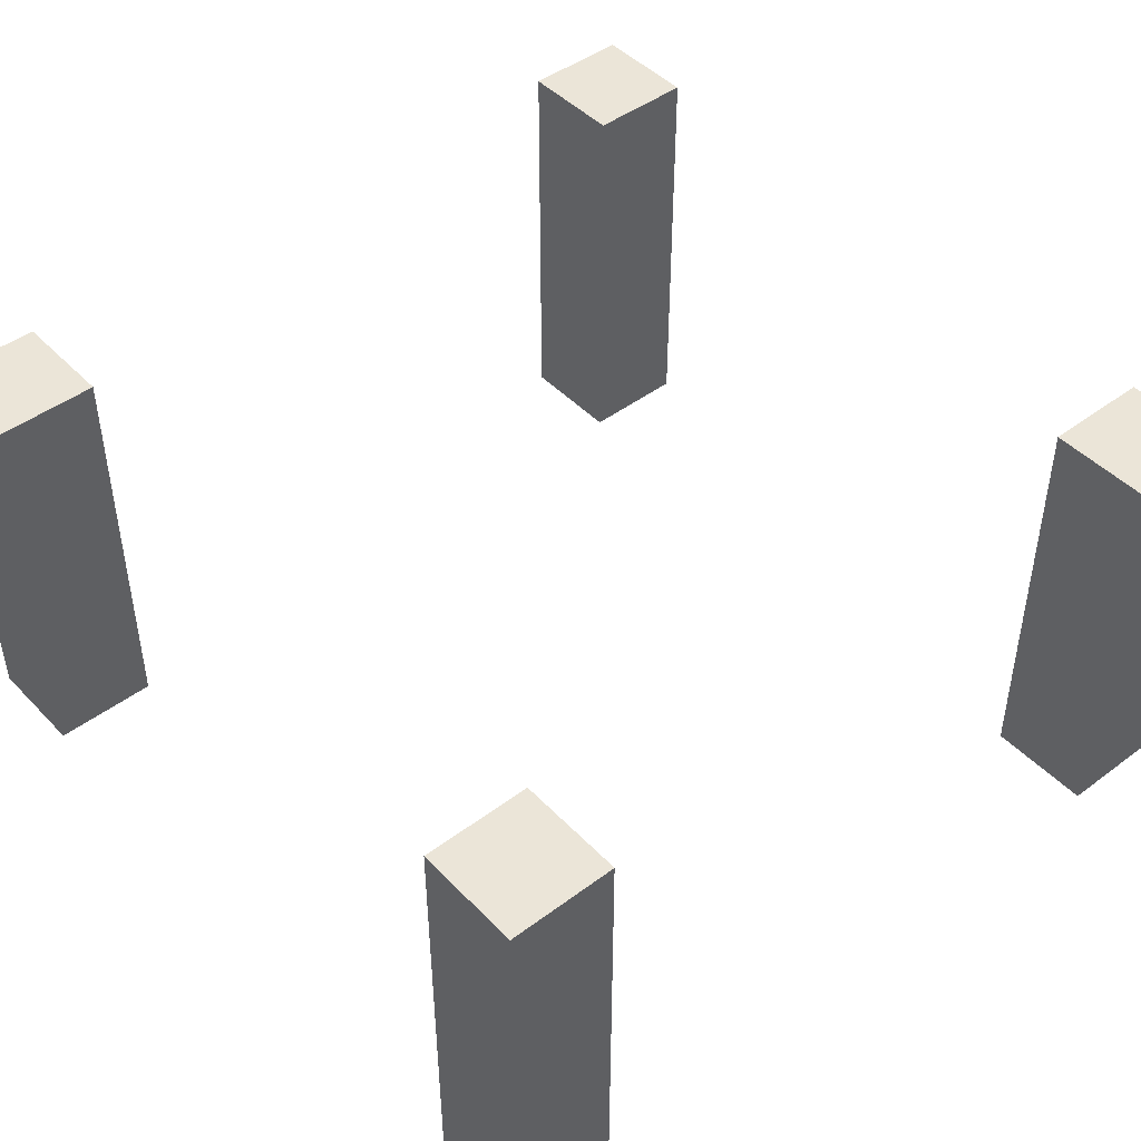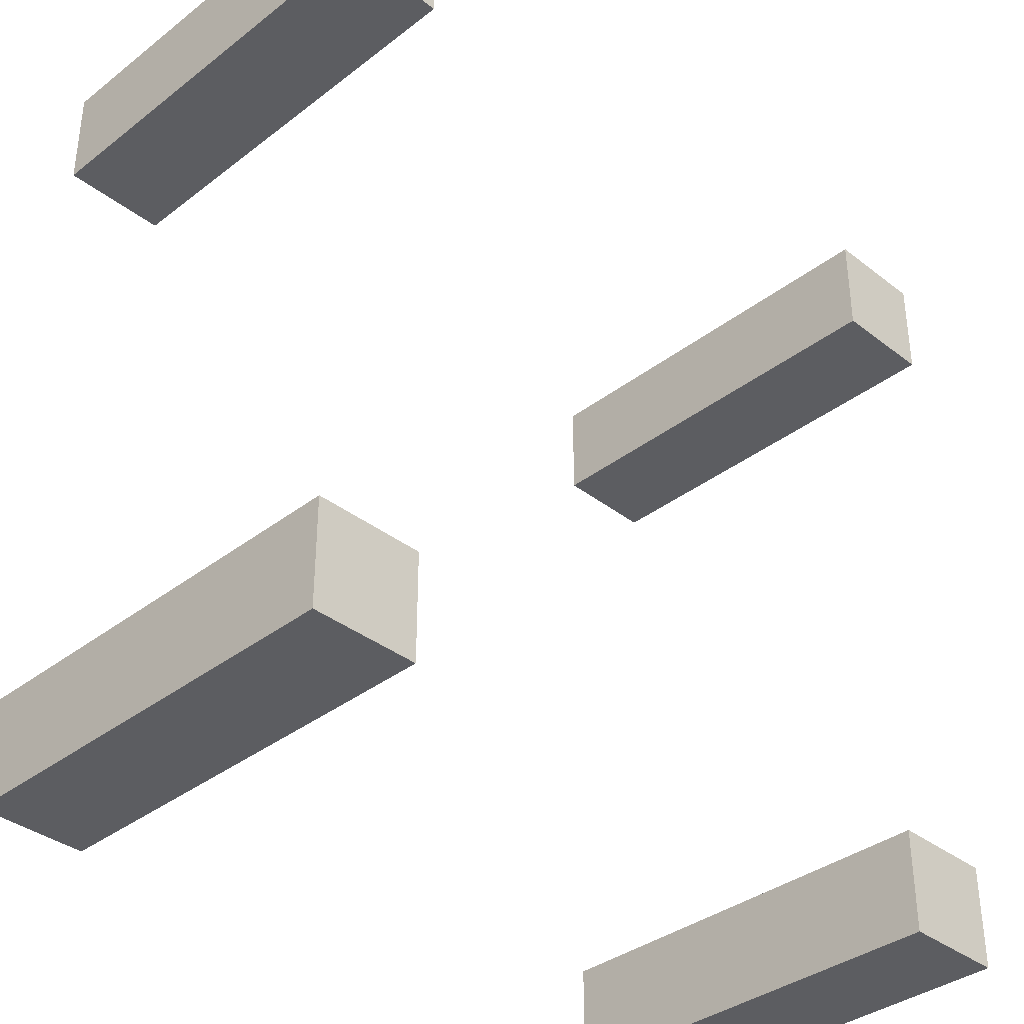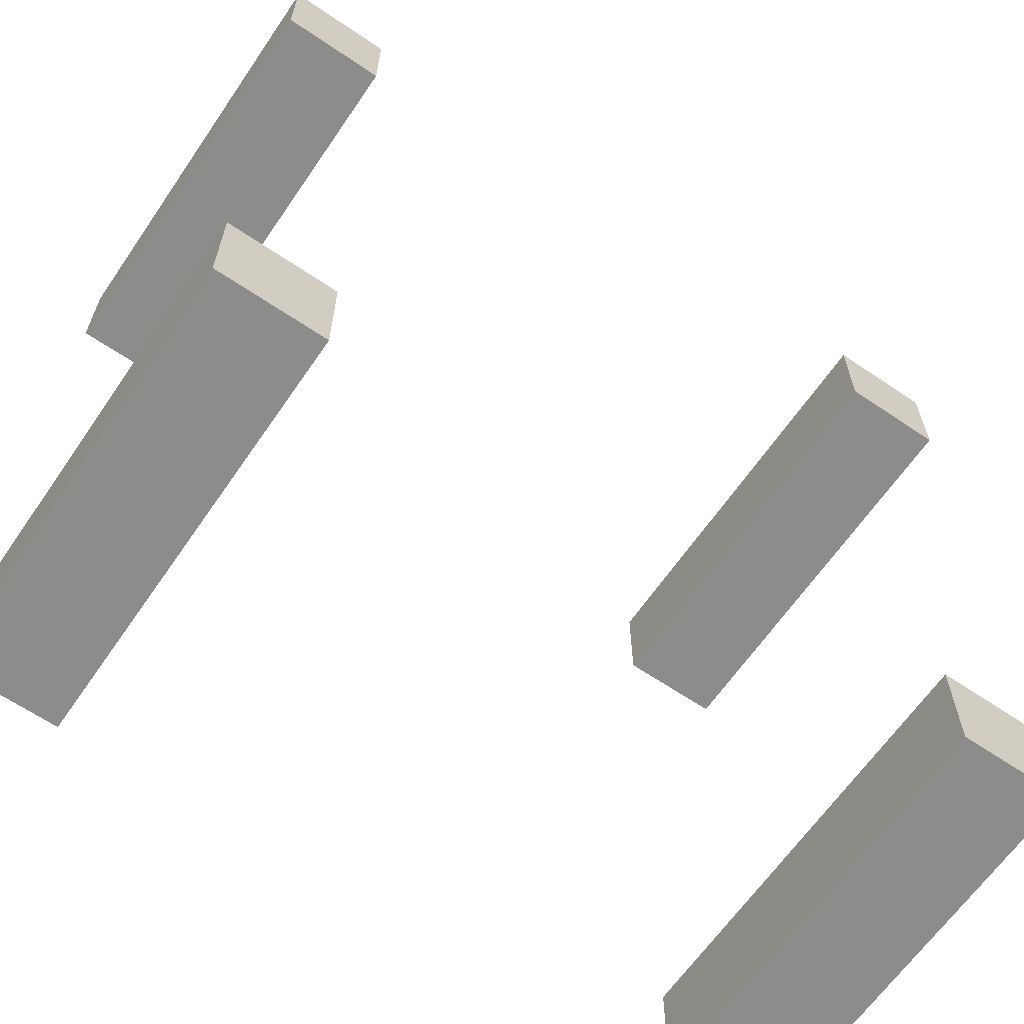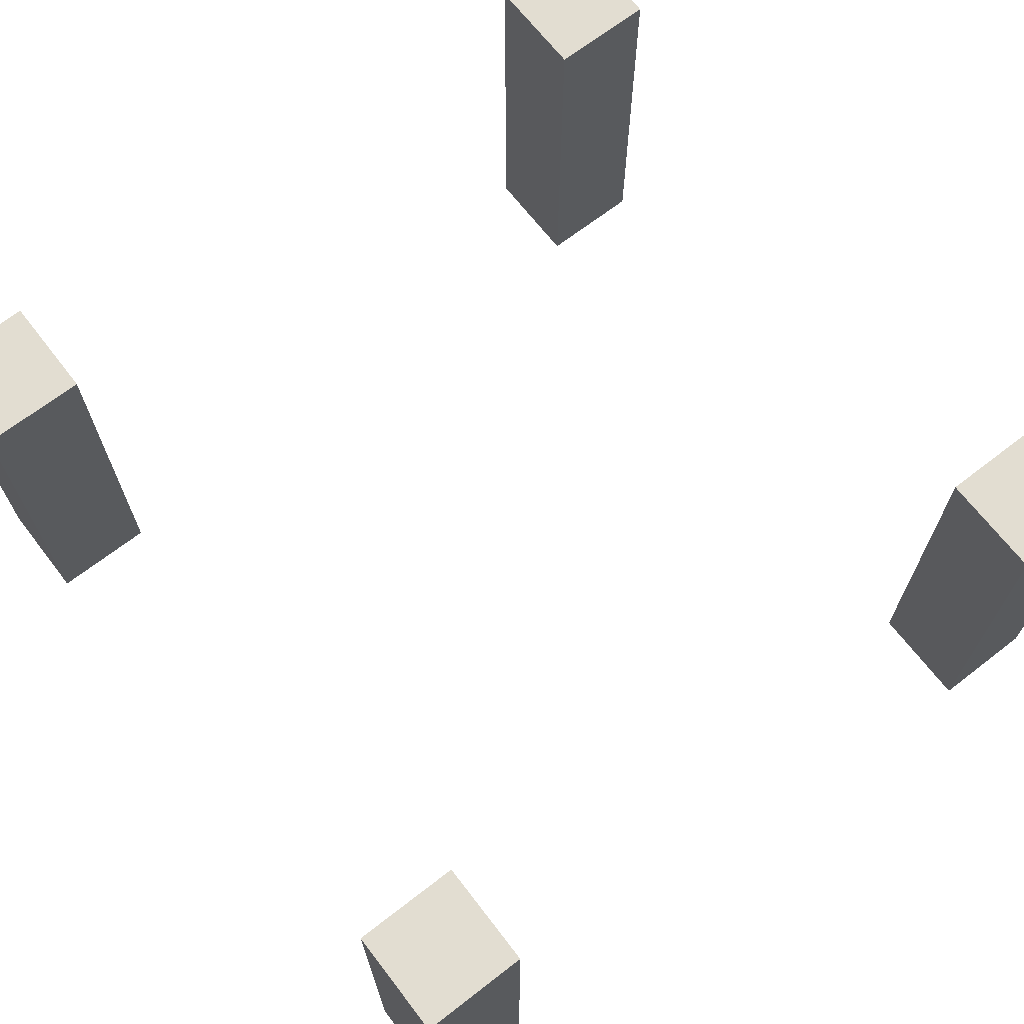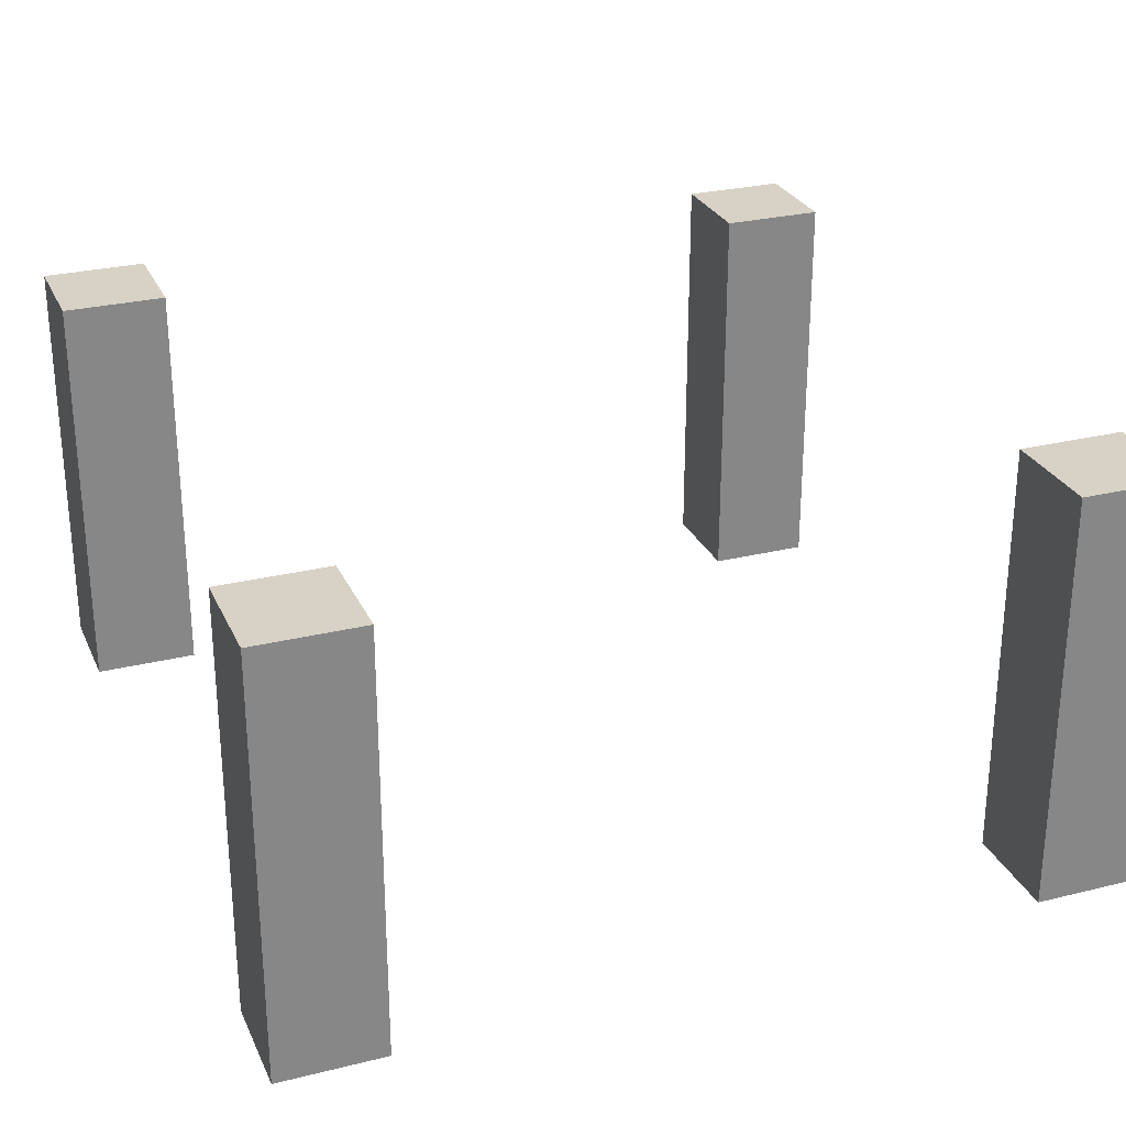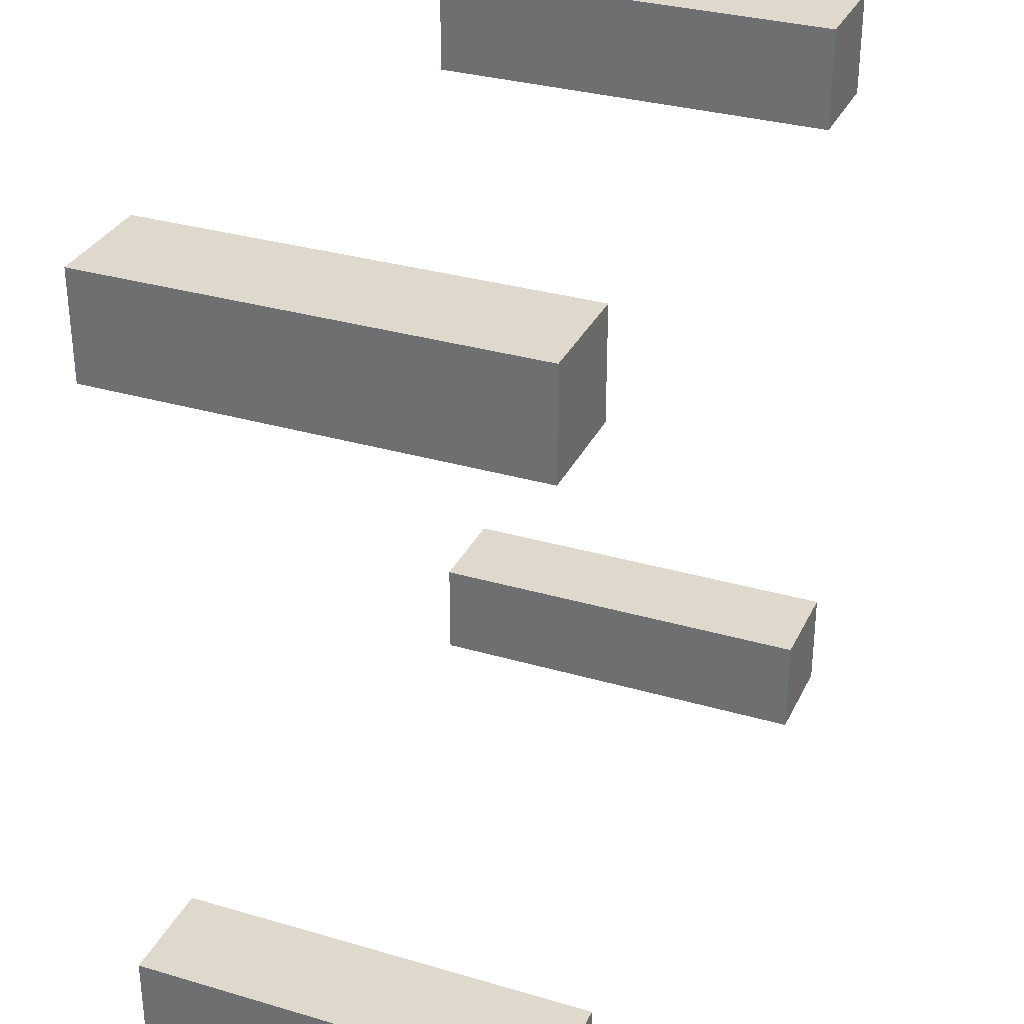
<metadata>
{"format":"obj","ext":"obj","renderer":"f3d","projection":"perspective","resolution":1024,"background":"white","views":[{"elev":45.9,"azim":139.4,"up":"+Y"},{"elev":-36.6,"azim":134.9,"up":"+Z"},{"elev":-64.1,"azim":145.6,"up":"+Z"},{"elev":68.4,"azim":-37.7,"up":"+Y"},{"elev":27.6,"azim":-110.7,"up":"+Y"},{"elev":31.9,"azim":112.4,"up":"+Z"}]}
</metadata>
<code>
g pb_Mesh-770706
v -85 23 22
v -86 23 22
v -85 27 22
v -86 27 22
v -86 23 22
v -86 23 21
v -86 27 22
v -86 27 21
v -86 23 21
v -85 23 21
v -86 27 21
v -85 27 21
v -85 23 21
v -85 23 22
v -85 27 21
v -85 27 22
v -85 27 22
v -86 27 22
v -85 27 21
v -86 27 21
v -85 23 21
v -86 23 21
v -85 23 22
v -86 23 22
v -85 23 29
v -86 23 29
v -85 27 29
v -86 27 29
v -86 23 29
v -86 23 28
v -86 27 29
v -86 27 28
v -86 23 28
v -85 23 28
v -86 27 28
v -85 27 28
v -85 23 28
v -85 23 29
v -85 27 28
v -85 27 29
v -85 27 29
v -86 27 29
v -85 27 28
v -86 27 28
v -85 23 28
v -86 23 28
v -85 23 29
v -86 23 29
v -78 23 22
v -79 23 22
v -78 27 22
v -79 27 22
v -79 23 22
v -79 23 21
v -79 27 22
v -79 27 21
v -79 23 21
v -78 23 21
v -79 27 21
v -78 27 21
v -78 23 21
v -78 23 22
v -78 27 21
v -78 27 22
v -78 27 22
v -79 27 22
v -78 27 21
v -79 27 21
v -78 23 21
v -79 23 21
v -78 23 22
v -79 23 22
v -78 23 29
v -79 23 29
v -78 27 29
v -79 27 29
v -79 23 29
v -79 23 28
v -79 27 29
v -79 27 28
v -79 23 28
v -78 23 28
v -79 27 28
v -78 27 28
v -78 23 28
v -78 23 29
v -78 27 28
v -78 27 29
v -78 27 29
v -79 27 29
v -78 27 28
v -79 27 28
v -78 23 28
v -79 23 28
v -78 23 29
v -79 23 29
g pb_Mesh-770706_0
f 3 2 1
f 3 4 2
f 7 6 5
f 7 8 6
f 11 10 9
f 11 12 10
f 15 14 13
f 15 16 14
f 19 18 17
f 19 20 18
f 23 22 21
f 23 24 22
f 27 26 25
f 27 28 26
f 31 30 29
f 31 32 30
f 35 34 33
f 35 36 34
f 39 38 37
f 39 40 38
f 43 42 41
f 43 44 42
f 47 46 45
f 47 48 46
f 51 50 49
f 51 52 50
f 55 54 53
f 55 56 54
f 59 58 57
f 59 60 58
f 63 62 61
f 63 64 62
f 67 66 65
f 67 68 66
f 71 70 69
f 71 72 70
f 75 74 73
f 75 76 74
f 79 78 77
f 79 80 78
f 83 82 81
f 83 84 82
f 87 86 85
f 87 88 86
f 91 90 89
f 91 92 90
f 95 94 93
f 95 96 94

</code>
